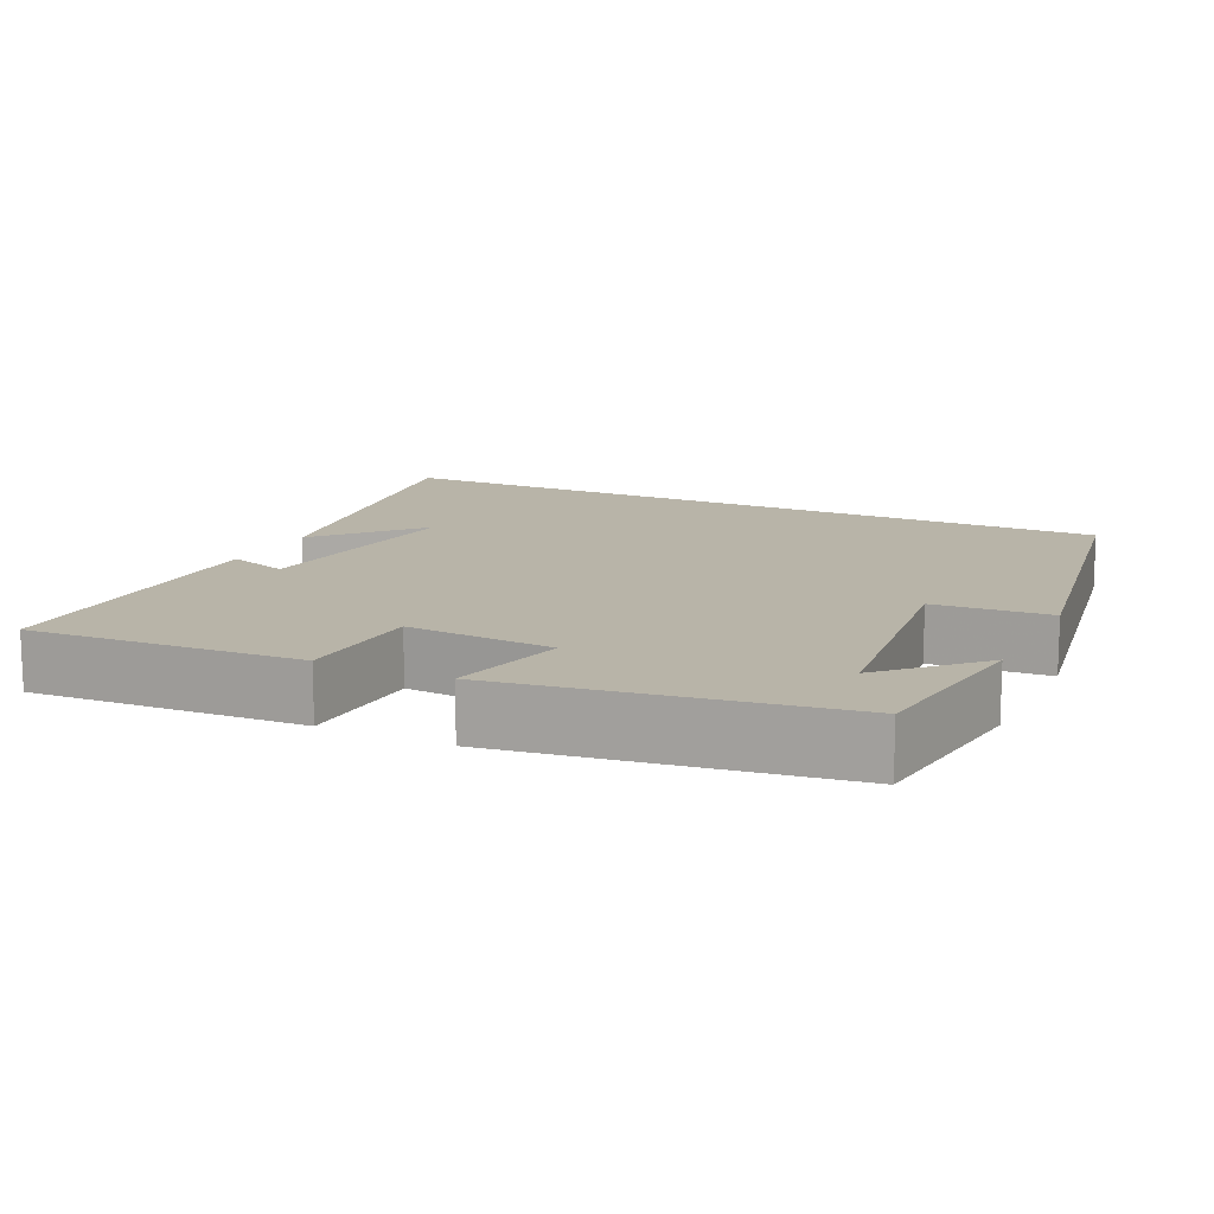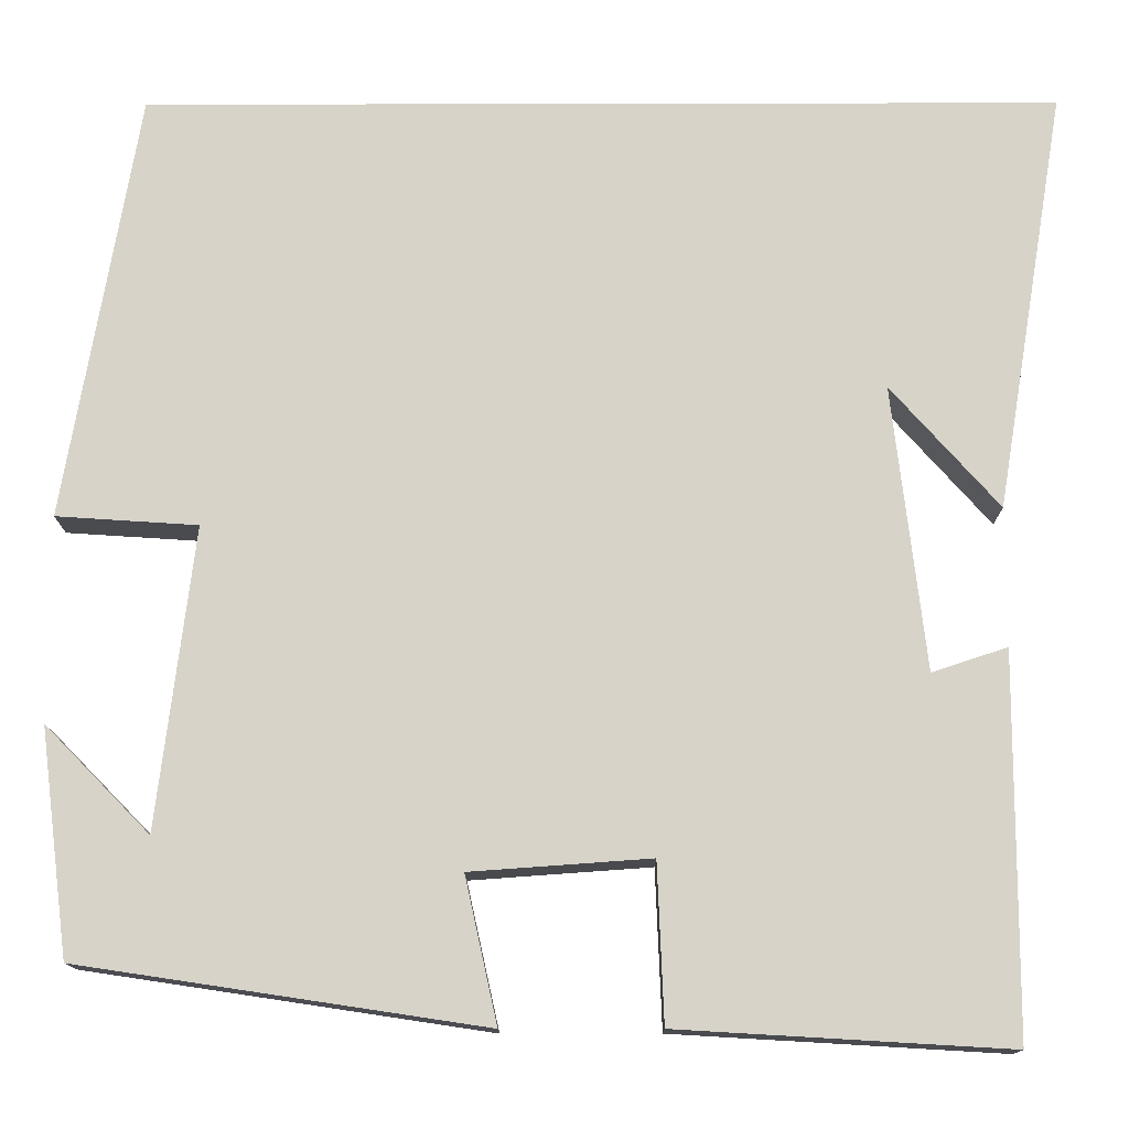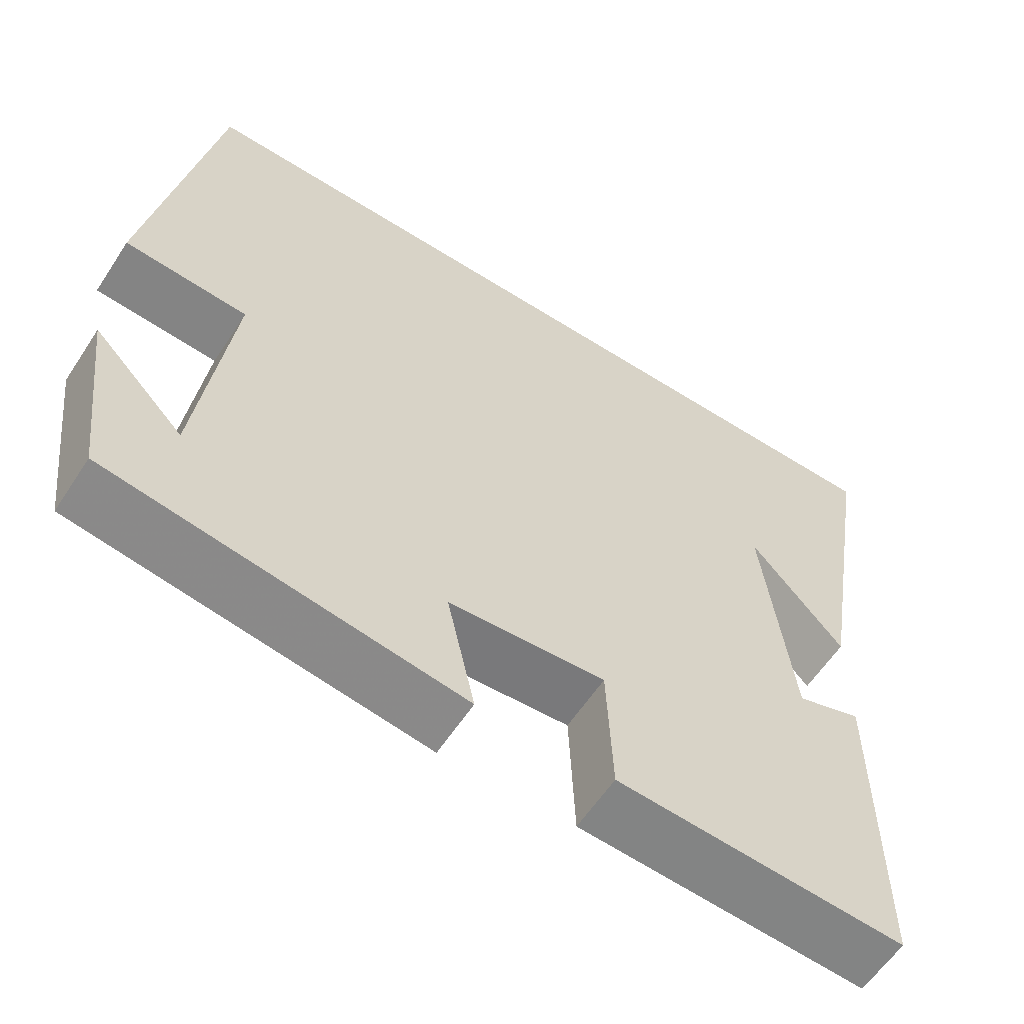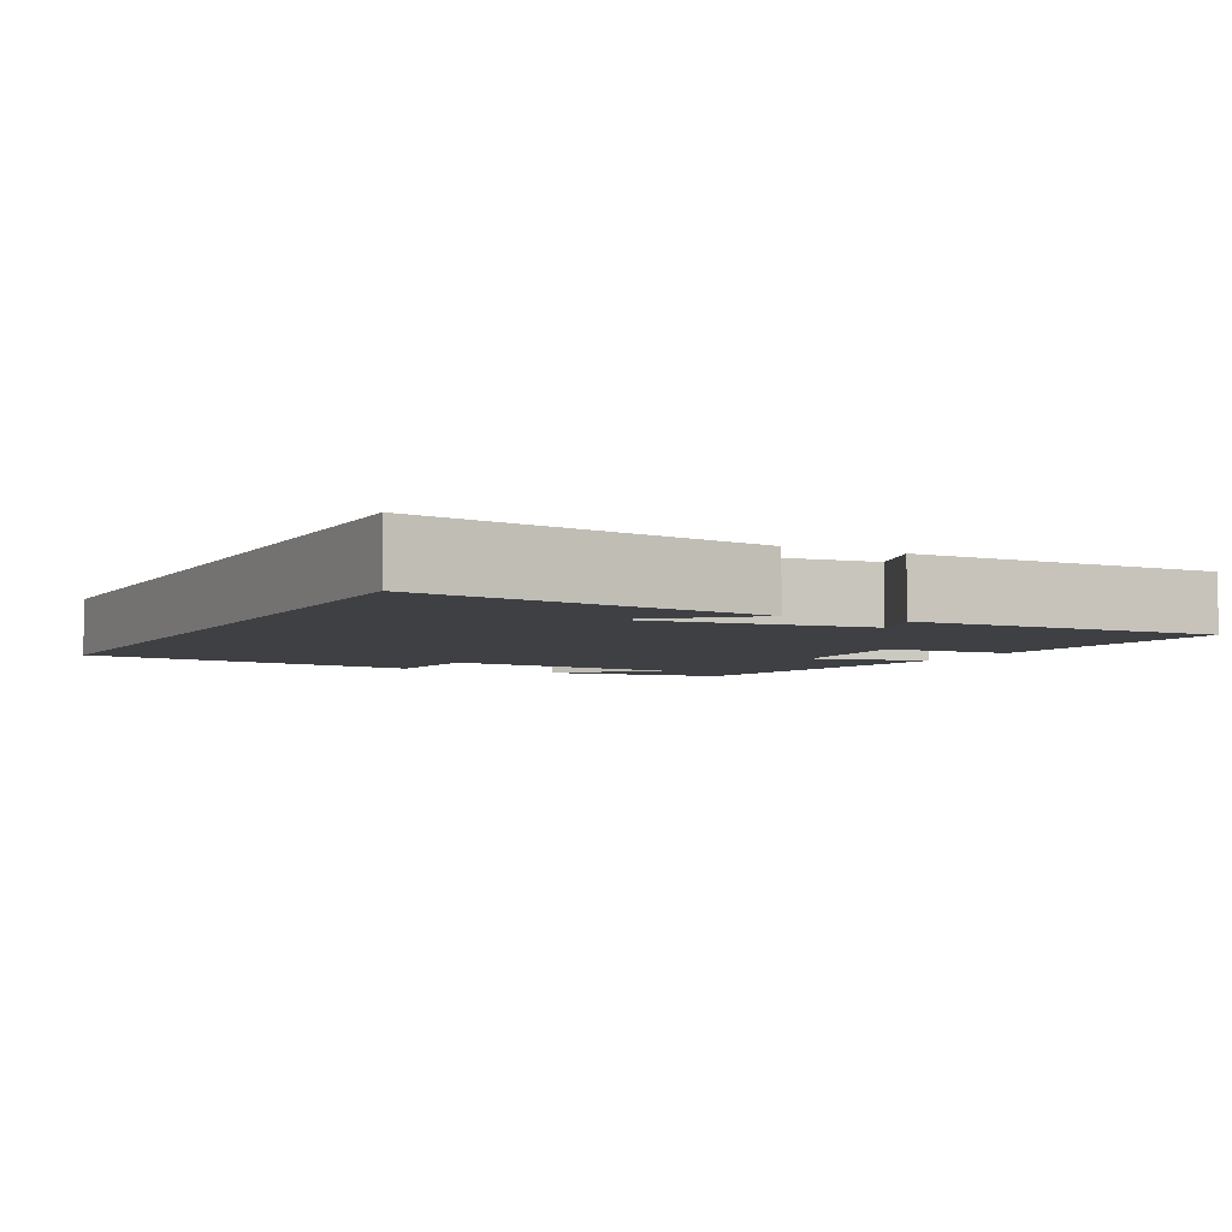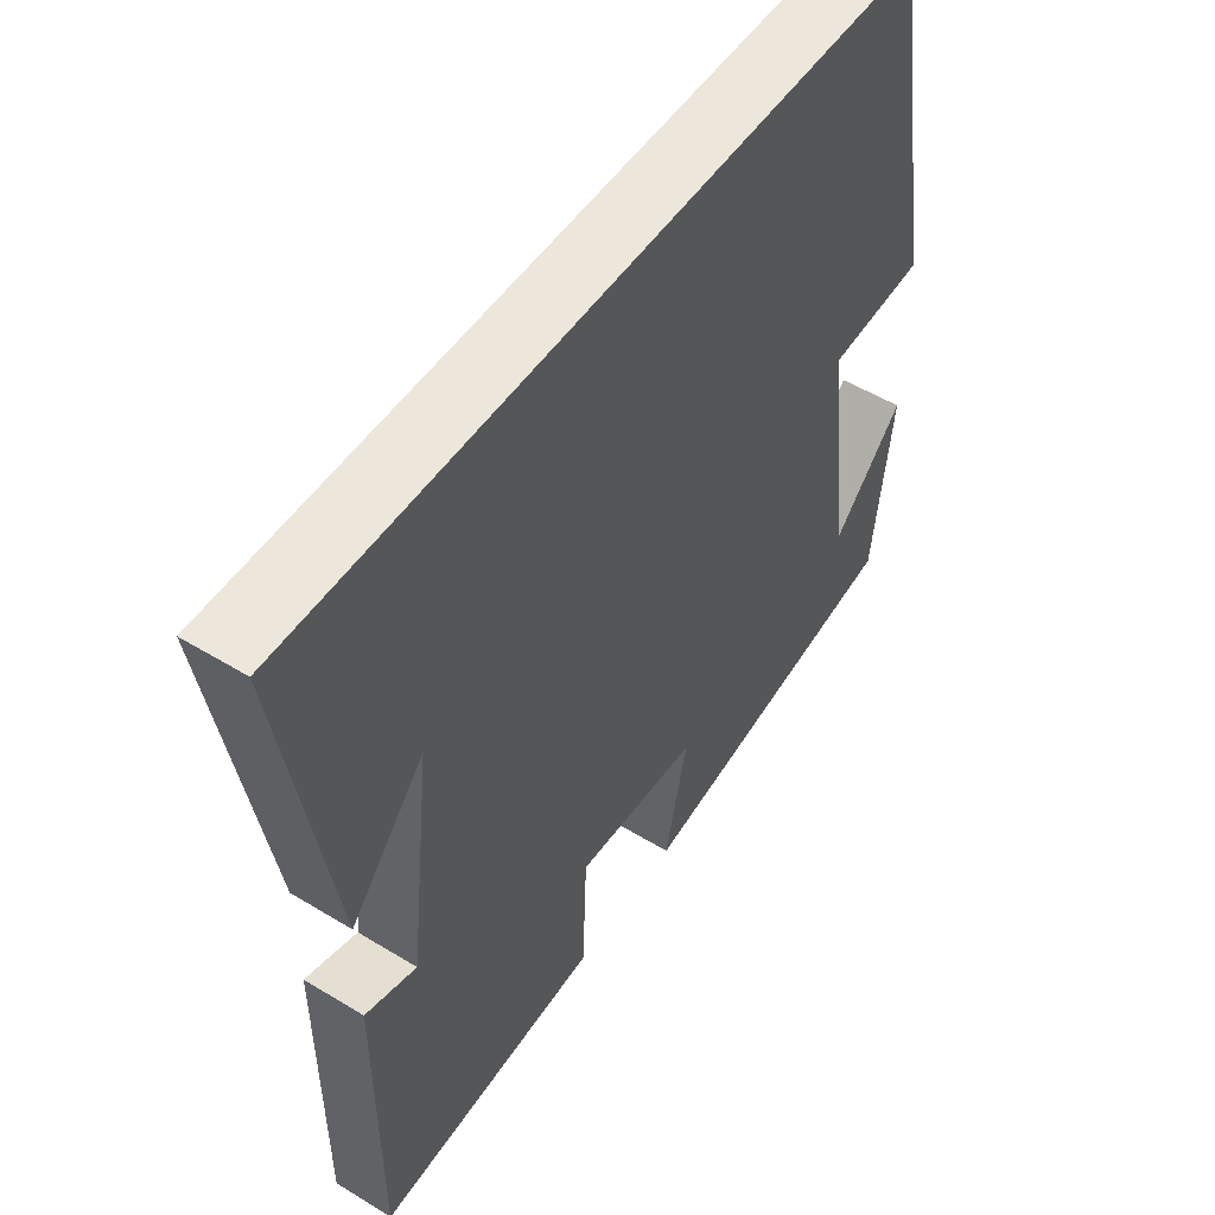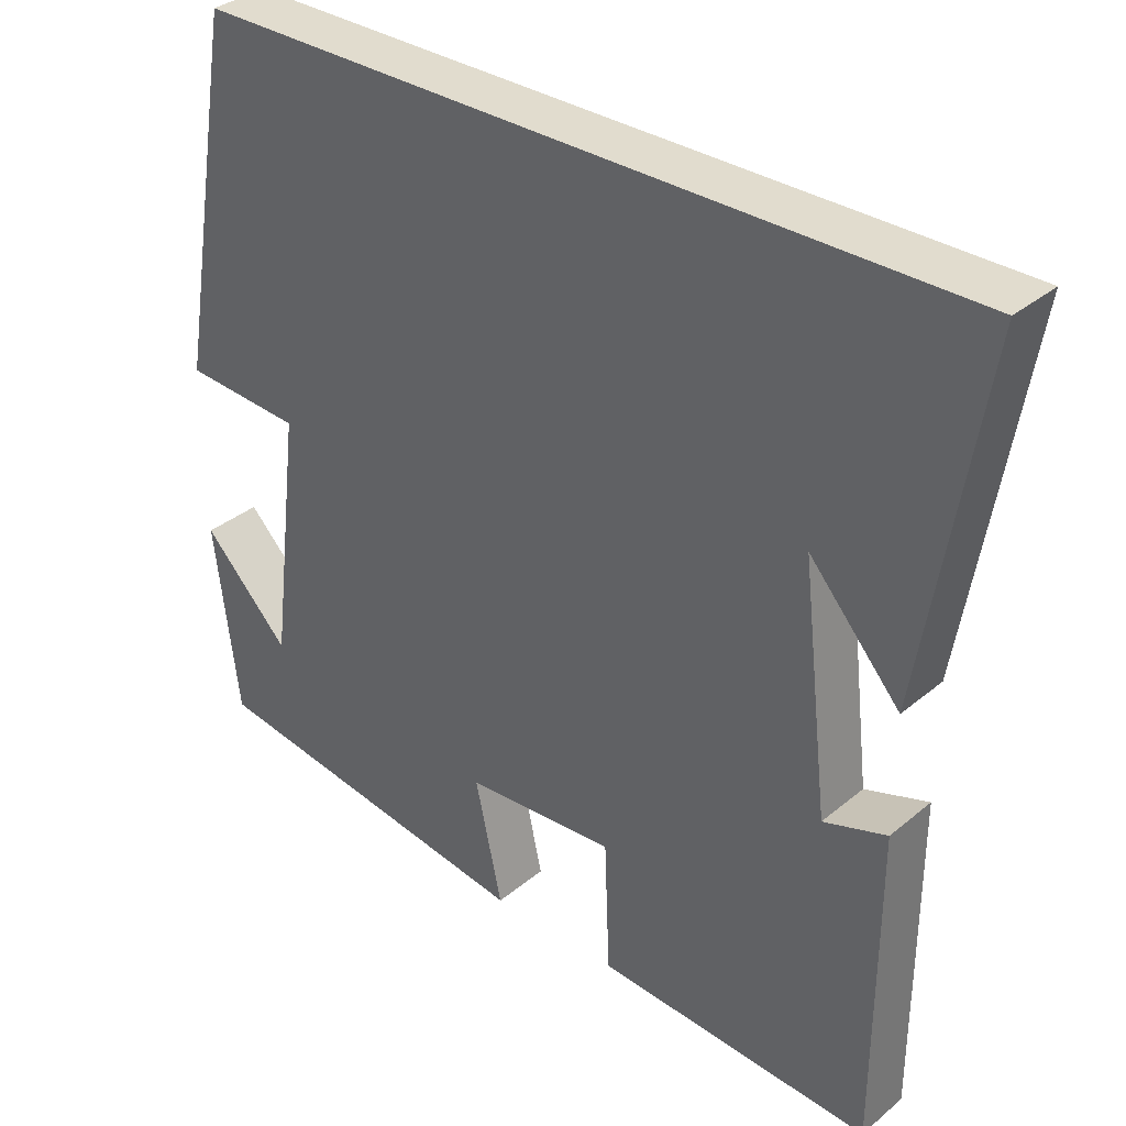
<metadata>
{"format":"obj","ext":"obj","renderer":"f3d","projection":"perspective","resolution":1024,"background":"white","views":[{"elev":13.0,"azim":-154.3,"up":"+Y"},{"elev":-13.8,"azim":0.3,"up":"+Z"},{"elev":-59.8,"azim":-33.1,"up":"+Z"},{"elev":-4.6,"azim":62.7,"up":"+Y"},{"elev":51.8,"azim":123.5,"up":"+Z"},{"elev":34.0,"azim":41.9,"up":"+Z"}]}
</metadata>
<code>
v -0.42 0.07 0.5
v 0.576 0.07 0.5
v 0.5 0.07 0.042
v 0.382 0.07 0.175
v 0.418 0.07 -0.135
v 0.5 0.07 -0.108
v 0.499 0.07 -0.521
v 0.139 0.07 -0.5
v 0.132 0.07 -0.328
v -0.064 0.07 -0.342
v -0.029 0.07 -0.5
v -0.469 0.07 -0.434
v -0.5 0.07 -0.188
v -0.386 0.07 -0.304
v -0.346 0.07 0.024
v -0.5 0.07 0.034
v -0.42 0 0.5
v 0.576 0 0.5
v 0.5 0 0.042
v 0.382 0 0.175
v 0.418 0 -0.135
v 0.5 0 -0.108
v 0.499 0 -0.521
v 0.139 0 -0.5
v 0.132 0 -0.328
v -0.064 0 -0.342
v -0.029 0 -0.5
v -0.469 0 -0.434
v -0.5 0 -0.188
v -0.386 0 -0.304
v -0.346 0 0.024
v -0.5 0 0.034
f 15 16 1 2
f 14 15 2
f 12 13 14
f 10 11 12 14
f 9 10 14
f 7 8 9
f 6 7 9
f 5 6 9
f 4 5 9 14
f 2 3 4
f 2 4 14
f 18 17 32 31
f 18 31 30
f 30 29 28
f 30 28 27 26
f 30 26 25
f 25 24 23
f 25 23 22
f 25 22 21
f 30 25 21 20
f 20 19 18
f 30 20 18
f 1 17 18 2
f 2 18 19 3
f 3 19 20 4
f 4 20 21 5
f 5 21 22 6
f 6 22 23 7
f 7 23 24 8
f 8 24 25 9
f 9 25 26 10
f 10 26 27 11
f 11 27 28 12
f 12 28 29 13
f 13 29 30 14
f 14 30 31 15
f 15 31 32 16
f 16 32 17 1

</code>
